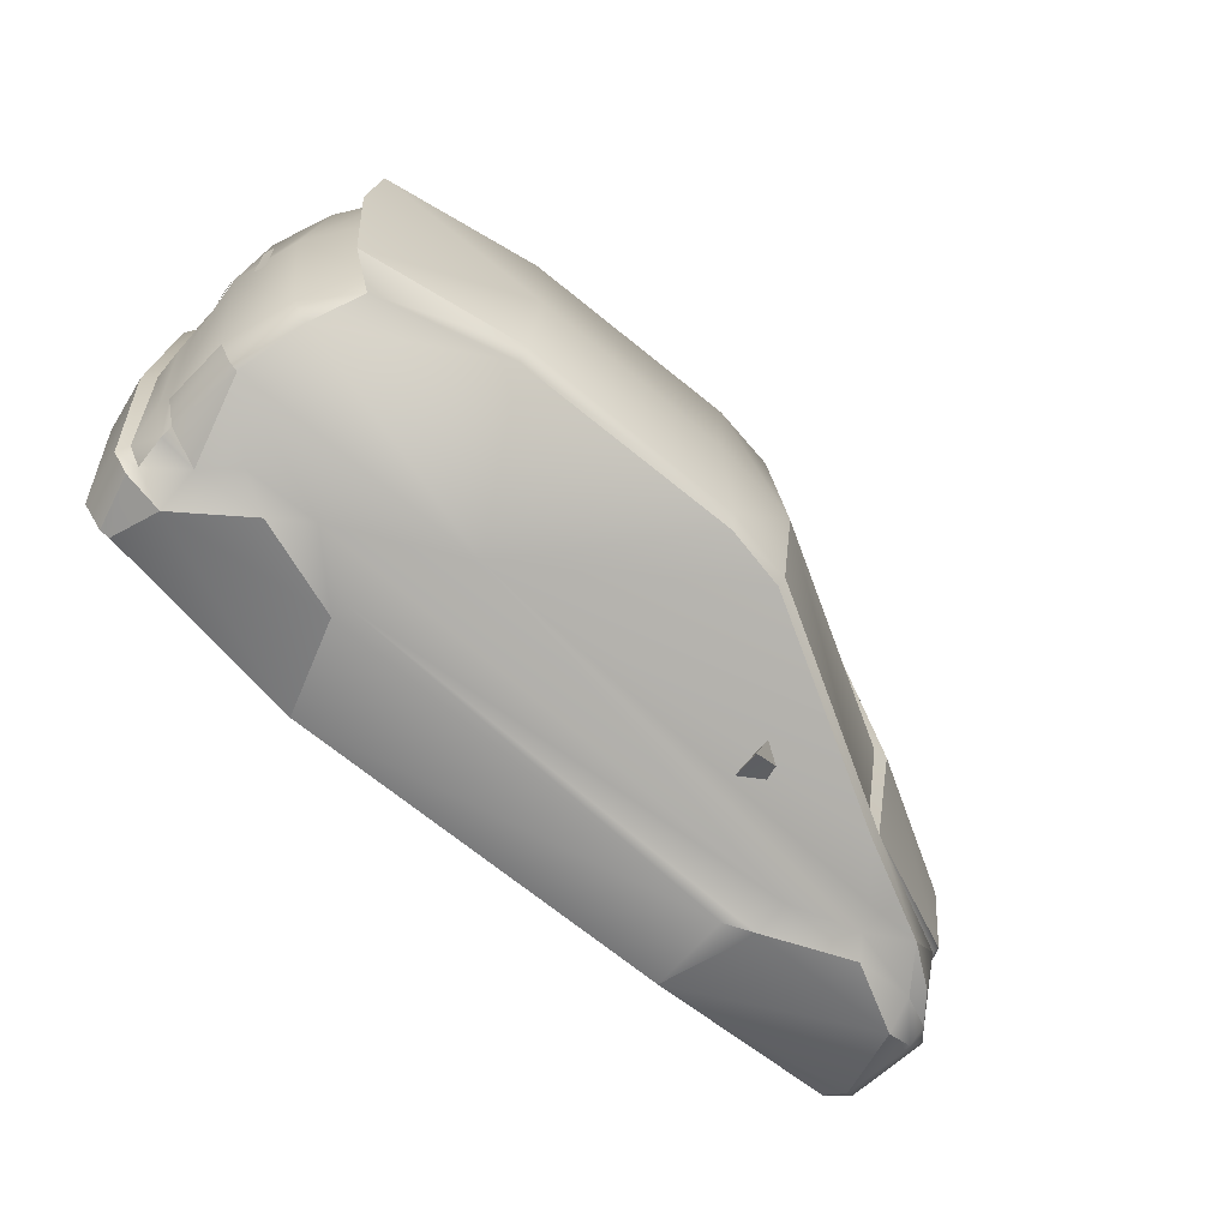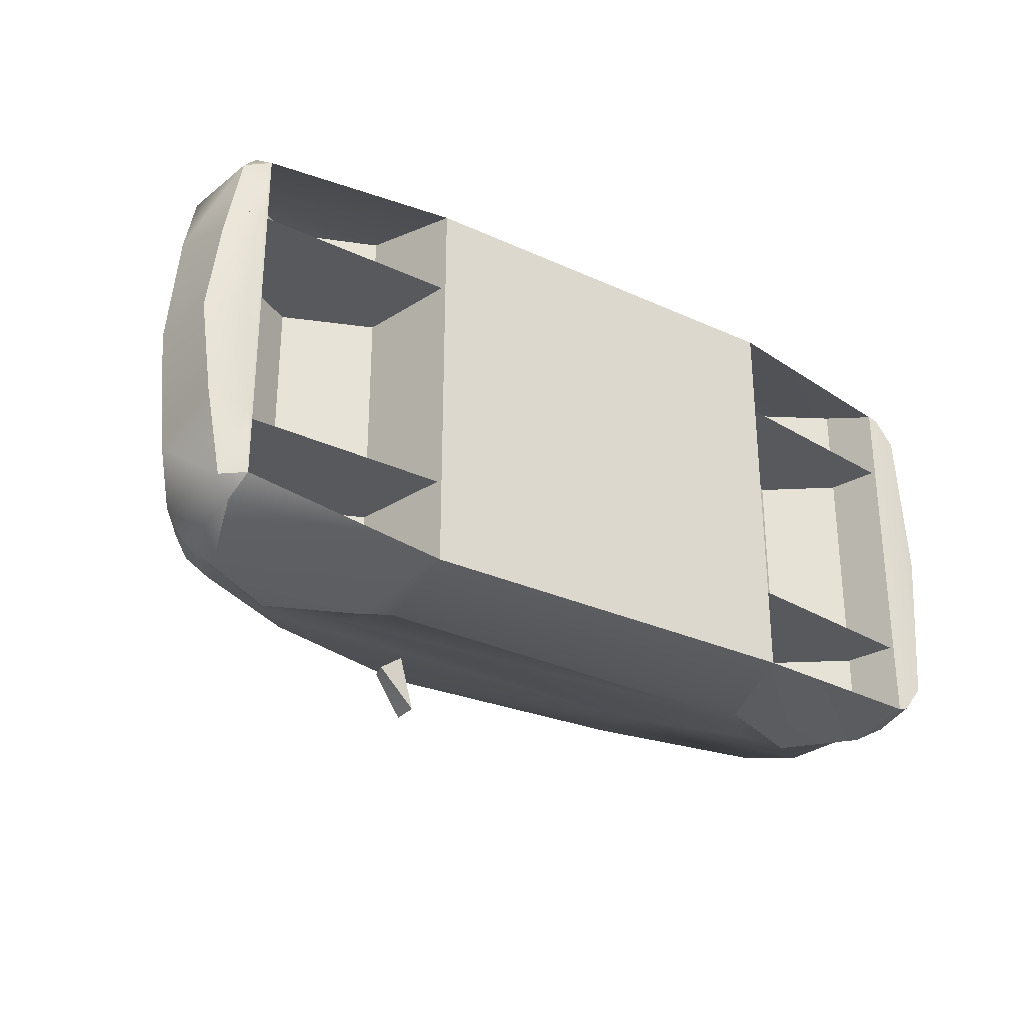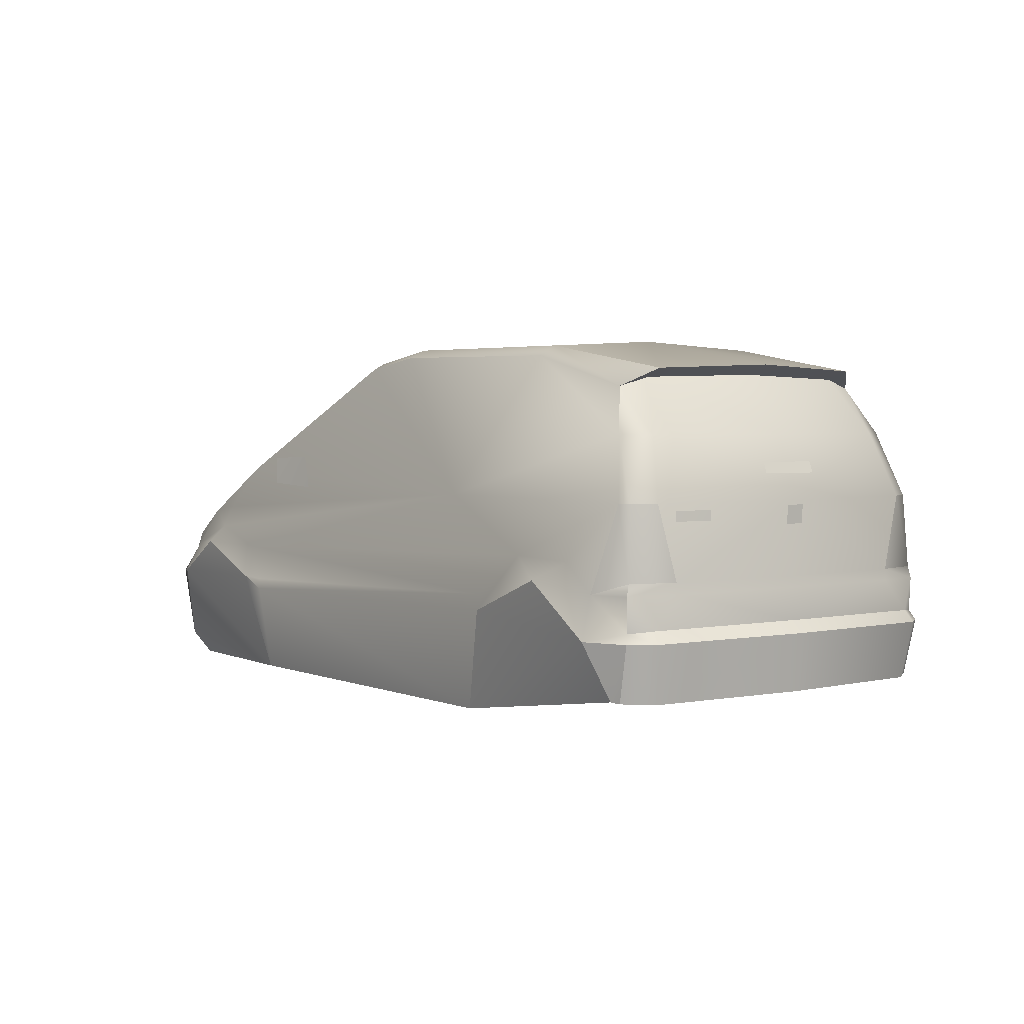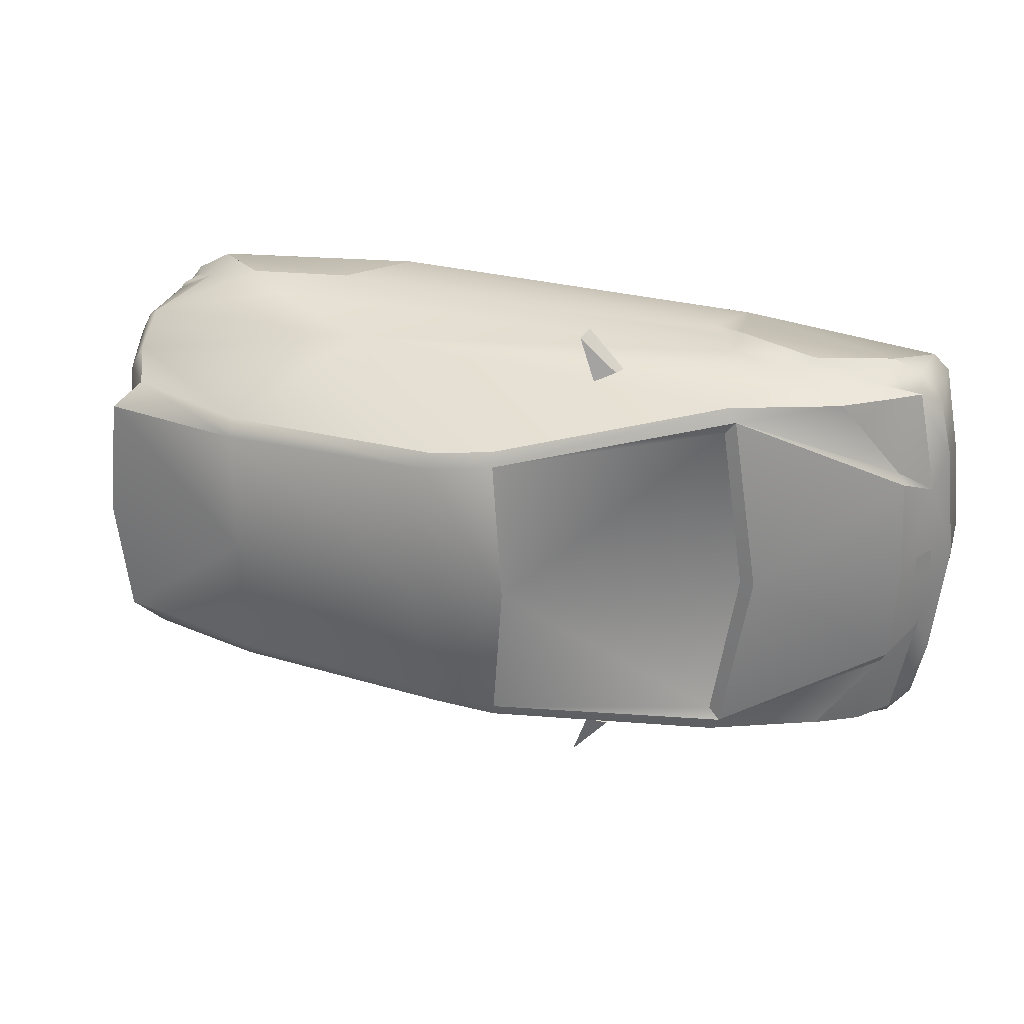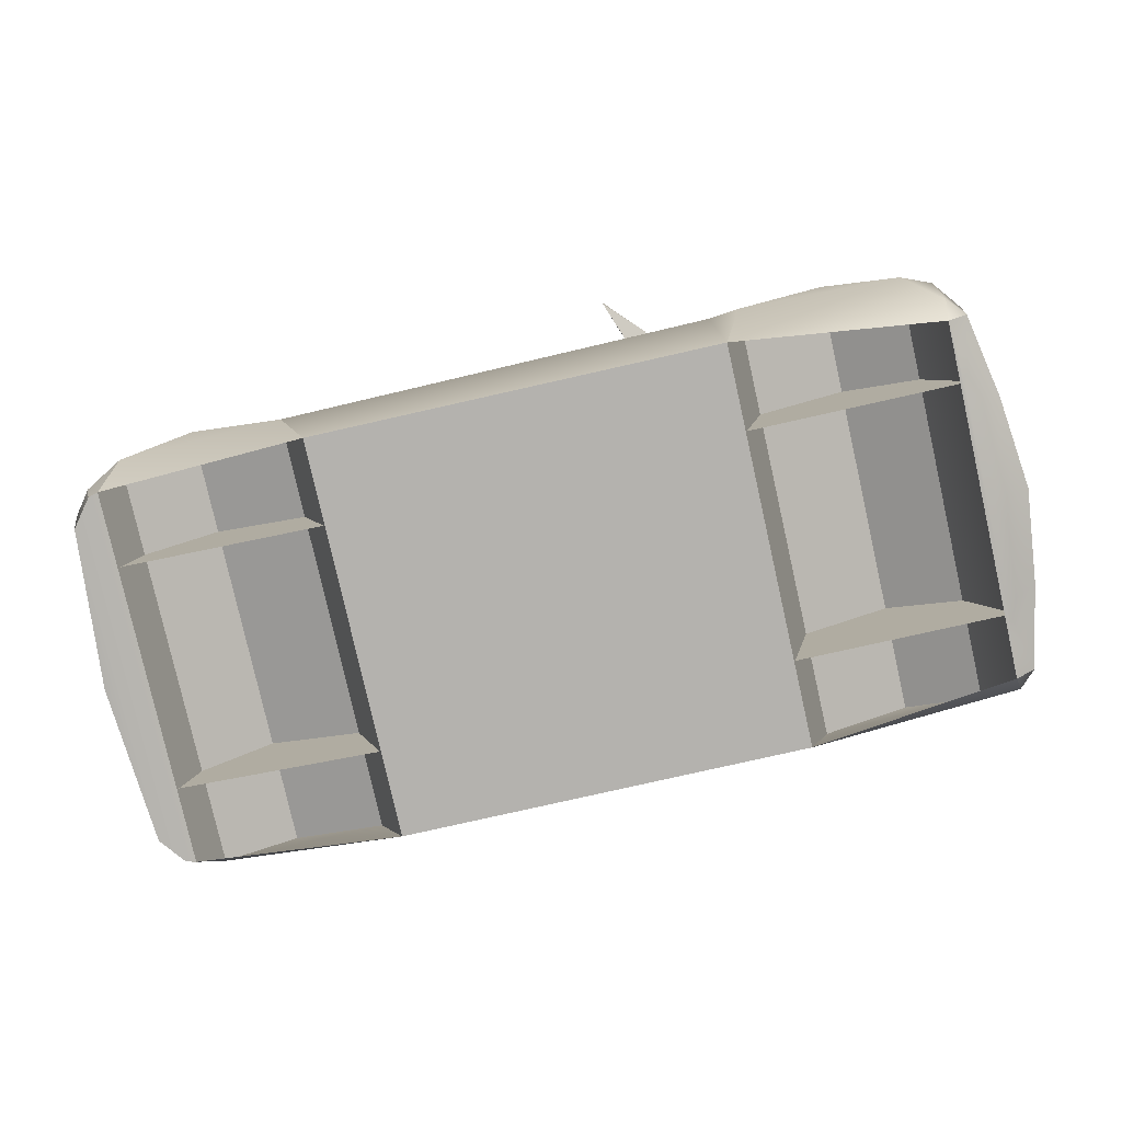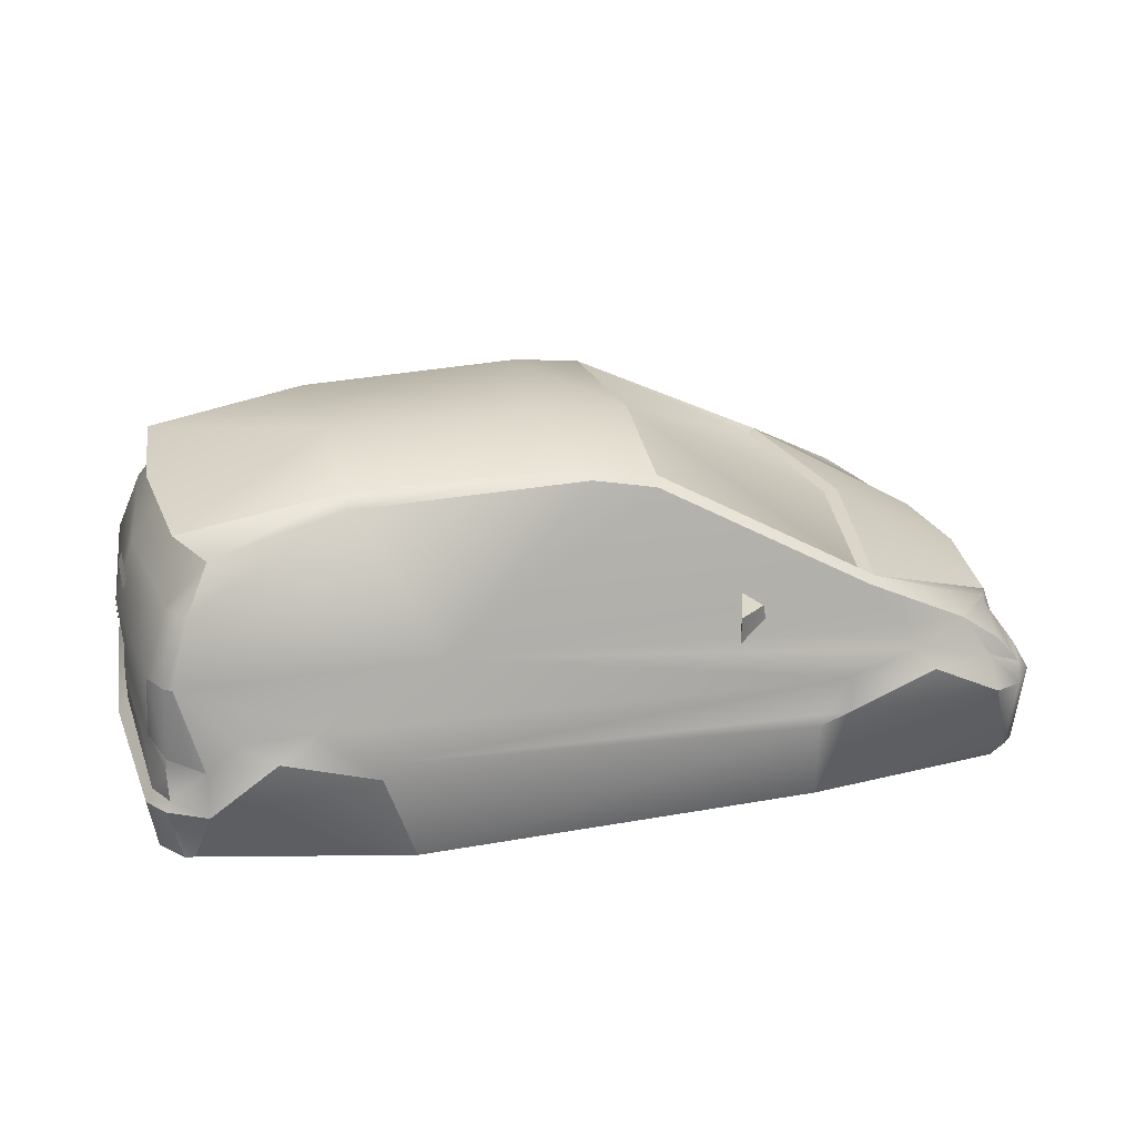
<metadata>
{"format":"obj","ext":"obj","renderer":"f3d","projection":"perspective","resolution":1024,"background":"white","views":[{"elev":-66.4,"azim":-40.2,"up":"+Y"},{"elev":-29.4,"azim":146.0,"up":"+Y"},{"elev":2.8,"azim":-126.0,"up":"+Z"},{"elev":27.9,"azim":22.6,"up":"+Y"},{"elev":-79.8,"azim":12.7,"up":"+Z"},{"elev":28.5,"azim":-15.0,"up":"+Z"}]}
</metadata>
<code>
o gm16n
v -69.35 1.411 3.92
v -69.53 -1.532 6.669
v -69.35 -1.532 3.92
v -69.53 1.411 6.669
v 68.53 1.973 -7.669
v 66.88 -2.239 -3.971
v 68.53 -2.239 -7.669
v 66.88 1.973 -3.971
v -67.58 20.98 4.752
v -68 14.89 6.243
v -68.07 14.89 4.752
v -67.5 20.98 6.243
v -69.43 -0.05085 7.308
v -66.16 -0.05085 16.75
v -59.75 -0.05085 25.52
v -63.15 -0.05085 26.97
v -36.58 -0.05085 31.16
v -5.256 -0.05085 31.34
v 9.306 -0.05085 29.34
v 42.26 -0.05085 10.76
v 44.51 -0.05085 10.95
v 65.28 -0.05085 -0.8727
v 69.56 -0.05085 -10.17
v 71 -0.05085 -11.61
v 69.72 -0.05085 -22.41
v 64.09 -0.05085 -25.65
v -69.71 -0.05085 -20.4
v -70.98 -0.05085 -11.81
v -69.31 -0.05085 -10.07
v -63.87 -28.25 7.318
v -60.9 -25.76 16.89
v -57.23 -22.75 23.69
v -37.25 -21.84 28.59
v -2.409 -22.51 29.05
v 6.933 -23.68 27.34
v 38.45 -29.18 9.98
v 60.3 -29.12 -2.528
v 64.38 -28.62 -7.446
v 67.16 -26.68 -10.26
v 65.57 -26.77 -22.92
v 62.38 -26.77 -25.64
v 59.19 -33.03 -9.48
v 48.08 -33.78 -3.438
v 34.79 -33.69 -8.899
v 31.15 -30.6 -24.92
v -31.11 -30.6 -24.92
v -36.02 -32.7 -9.441
v -50.58 -33.37 -3.942
v -60.71 -32.25 -11.88
v -63.12 -29.03 -20.27
v -64.6 -28.58 -20.4
v -66.5 -29 -11.97
v -65.8 -28.26 -10.59
v -63.39 -21.75 16.75
v -67.04 -23.85 7.308
v -58.2 -18.18 25.04
v -61.3 -18.74 26.25
v -37.25 -19.26 30.13
v -3.126 -20.26 30.31
v 39.93 -27.06 10.2
v 63.03 -17.19 -2.16
v 67.48 -12.29 -8.463
v 69.08 -17.92 -10.94
v 68.03 -14.07 -22.92
v 63 -15.72 -25.64
v -67.77 -24.5 -20.5
v -69.06 -25.61 -11.95
v -67.95 -24.99 -10.21
v 46.03 -31.9 -0.5532
v 35 -32.57 -3.554
v 30.1 -33.38 -10.92
v 58.51 -30.48 -4.407
v 7.369 -21.6 28.31
v 63.24 -29.53 -21.86
v 54.22 -28.89 1.945
v -25.65 -29.66 7.463
v -60.53 -30.56 -5.433
v -65.95 -28.44 -5.462
v -68.1 -20.39 -5.375
v -65.13 -27.38 7.298
v 44.12 -31.09 3.039
v 64.13 -15.47 -1.773
v 38.25 -25.04 10.25
v 63.63 -31.21 -9.867
v -44.79 -31.53 -0.7856
v 31.45 -32.75 -9.305
v -35.99 -32.27 -7.05
v -55.86 -31.15 -1.096
v 18.16 -30.15 7.26
v 20.59 -32.31 10.74
v 17.69 -31.1 12.57
v 21.07 -32.04 8.412
v 15.32 -37.85 8.276
v 15.32 -37.85 12.42
v -67.71 -4.62 12.83
v -68.33 -4.62 11.2
v -68.81 -0.05085 -3.68
v -67.6 -20.9 -3.71
v -65.69 -28.03 -3.729
v -69.33 -0.05085 -5.268
v -60.53 30.46 -5.433
v -60.71 32.15 -11.88
v -65.8 28.16 -10.59
v -65.95 28.34 -5.462
v -67.95 24.89 -10.21
v -68.1 20.29 -5.375
v -67.6 20.79 -3.71
v -67.04 23.75 7.308
v -65.69 27.93 -3.729
v -65.13 27.28 7.298
v -63.87 28.15 7.318
v -60.9 25.65 16.89
v -57.23 22.65 23.69
v -37.25 21.74 28.59
v -25.65 29.56 7.463
v -2.409 22.41 29.05
v 6.933 23.58 27.34
v 46.03 31.8 -0.5532
v 58.51 30.38 -4.407
v 48.08 33.68 -3.438
v 64.38 28.52 -7.446
v 63.63 31.1 -9.867
v 59.19 32.92 -9.48
v 68.03 13.97 -22.92
v 63 15.61 -25.64
v 62.38 26.67 -25.64
v 65.57 26.67 -22.92
v -66.5 28.9 -11.97
v -69.06 25.51 -11.95
v 44.12 30.99 3.039
v 34.79 33.59 -8.899
v 35 32.47 -3.554
v -44.79 31.42 -0.7856
v -55.86 31.05 -1.096
v 31.45 32.64 -9.305
v -35.99 32.17 -7.05
v -50.58 33.26 -3.942
v -36.02 32.6 -9.441
v 38.45 29.08 9.98
v 63.24 29.43 -21.86
v 67.16 26.57 -10.26
v 38.25 24.94 10.25
v 39.93 26.96 10.2
v 7.369 21.5 28.31
v 67.48 12.19 -8.463
v 63.03 17.09 -2.16
v 64.13 15.37 -1.773
v 54.22 28.79 1.945
v -58.2 18.08 25.04
v -61.3 18.63 26.25
v 60.3 29.01 -2.528
v -3.126 20.15 30.31
v 30.1 33.28 -10.92
v 31.15 30.49 -24.92
v -31.11 30.49 -24.92
v -63.12 28.93 -20.27
v -64.6 28.48 -20.4
v -63.39 21.65 16.75
v -37.25 19.16 30.13
v 69.08 17.82 -10.94
v -67.77 24.4 -20.5
v -67.71 4.519 12.83
v -68.33 4.519 11.2
v 18.16 30.05 7.26
v 21.07 31.94 8.412
v 20.59 32.21 10.74
v 17.69 31 12.57
v 15.32 37.75 8.276
v 15.32 37.75 12.42
v 30.31 17.32 -24.09
v -63.95 17.32 -19.53
v 57.99 17.32 -3.719
v -37.32 17.32 -3.719
v 35.76 17.32 -2.141
v -57.81 17.32 -3.187
v 64.83 17.32 -24.44
v -30.66 17.32 -24.09
v 30.31 -17.42 -24.09
v 64.83 -17.42 -24.44
v 57.99 -17.42 -3.719
v 35.76 -17.42 -2.141
v -63.95 -17.42 -19.53
v -30.66 -17.42 -24.09
v -37.32 -17.42 -3.719
v -57.81 -17.42 -3.187
v 60.3 -29.18 -2.525
v 64.39 -28.69 -7.454
v 63.03 -17.23 -2.156
v 67.5 -12.32 -8.473
v 58.5 -30.55 -4.408
v 54.2 -28.96 1.958
v 58.5 30.45 -4.408
v 64.39 28.58 -7.454
v 67.5 12.21 -8.473
v 63.03 17.12 -2.156
v 54.2 28.86 1.958
v 60.3 29.08 -2.525
v -63.87 -28.28 7.323
v -67.05 -23.87 7.314
v -60.52 -30.59 -5.439
v -65.13 -27.41 7.304
v -67.6 -20.92 -3.715
v -65.69 -28.06 -3.734
v -60.52 30.48 -5.439
v -67.6 20.81 -3.715
v -67.05 23.77 7.314
v -65.69 27.96 -3.734
v -65.13 27.31 7.304
v -63.87 28.18 7.323
f 161 66 27
f 125 26 65
f 161 51 66
f 157 50 51
f 50 102 49
f 137 49 102
f 137 47 48
f 138 46 47
f 154 46 155
f 154 44 45
f 120 44 131
f 120 42 43
f 123 74 42
f 126 74 140
f 41 125 65
f 171 173 177
f 170 172 176
f 182 184 185
f 178 180 181
f 77 99 78
f 109 101 104
f 72 38 37
f 75 37 61
f 72 37 75
f 121 119 151
f 151 148 146
f 151 119 148
f 71 45 44
f 72 43 42
f 70 43 69
f 74 41 40
f 81 75 36
f 32 57 56
f 53 52 49
f 77 88 30
f 80 30 31
f 60 61 82
f 82 61 62
f 73 60 83
f 84 39 38
f 84 42 74
f 88 48 85
f 70 44 43
f 69 81 76
f 43 72 69
f 76 31 30
f 78 53 77
f 79 68 78
f 68 53 78
f 53 49 77
f 154 153 131
f 120 119 123
f 120 132 118
f 126 140 127
f 148 130 139
f 150 113 149
f 128 103 102
f 134 101 111
f 111 110 112
f 146 143 147
f 146 147 145
f 143 144 142
f 141 122 121
f 123 122 140
f 137 134 133
f 131 132 120
f 130 118 115
f 119 120 118
f 112 115 111
f 103 104 101
f 105 106 104
f 103 105 104
f 102 103 101
f 93 89 92
f 90 91 94
f 164 168 165
f 167 166 169
f 50 46 49
f 156 102 155
f 78 98 79
f 99 55 98
f 99 30 80
f 107 104 106
f 108 109 107
f 109 111 101
f 38 61 37
f 146 121 151
f 79 29 68
f 28 68 29
f 66 52 67
f 66 28 27
f 64 26 25
f 40 63 39
f 24 64 25
f 38 63 62
f 62 24 23
f 22 62 23
f 60 75 61
f 21 82 22
f 83 21 20
f 19 83 20
f 59 19 18
f 33 59 58
f 58 18 17
f 32 58 57
f 57 17 16
f 32 54 31
f 15 57 16
f 14 56 15
f 54 80 31
f 13 54 14
f 52 50 49
f 39 74 40
f 71 46 45
f 71 87 47
f 44 86 71
f 36 73 35
f 73 34 35
f 70 76 85
f 48 77 49
f 75 69 72
f 76 36 35
f 47 85 48
f 70 87 86
f 30 85 76
f 67 53 68
f 40 65 64
f 72 84 38
f 76 34 33
f 31 33 32
f 98 13 97
f 79 97 100
f 29 106 105
f 28 105 129
f 128 161 129
f 28 161 27
f 26 124 25
f 160 127 141
f 24 124 160
f 121 160 141
f 24 145 23
f 22 145 147
f 148 143 146
f 21 147 143
f 21 142 20
f 142 19 20
f 19 152 18
f 114 152 116
f 18 159 17
f 113 159 114
f 17 150 16
f 158 113 112
f 15 150 149
f 14 149 158
f 158 110 108
f 13 158 108
f 156 128 102
f 141 140 122
f 155 153 154
f 153 136 135
f 131 135 132
f 139 144 143
f 144 116 152
f 115 132 133
f 137 101 134
f 148 118 130
f 115 139 130
f 133 138 137
f 132 136 133
f 111 133 134
f 103 129 105
f 125 127 124
f 119 122 123
f 116 115 114
f 112 114 115
f 13 107 97
f 97 106 100
f 93 90 94
f 93 91 89
f 89 90 92
f 96 162 163
f 168 166 165
f 168 167 169
f 164 166 167
f 49 47 48
f 42 44 45
f 45 74 42
f 102 138 155
f 123 131 120
f 140 154 123
f 9 10 12
f 3 4 1
f 7 8 6
f 190 187 186
f 191 186 188
f 190 186 191
f 193 192 197
f 197 196 195
f 197 192 196
f 187 188 186
f 195 193 197
f 203 199 202
f 203 198 201
f 206 207 205
f 207 209 204
f 161 157 51
f 157 156 50
f 50 156 102
f 137 48 49
f 137 138 47
f 138 155 46
f 154 45 46
f 154 131 44
f 120 43 44
f 120 123 42
f 123 140 74
f 126 41 74
f 41 126 125
f 171 175 173
f 170 174 172
f 182 183 184
f 178 179 180
f 78 99 98
f 99 80 55
f 99 77 30
f 107 109 104
f 108 110 109
f 109 110 111
f 38 62 61
f 146 145 121
f 79 100 29
f 28 67 68
f 66 51 52
f 66 67 28
f 64 65 26
f 40 64 63
f 24 63 64
f 38 39 63
f 62 63 24
f 22 82 62
f 60 36 75
f 21 60 82
f 83 60 21
f 19 73 83
f 59 73 19
f 33 34 59
f 58 59 18
f 32 33 58
f 57 58 17
f 32 56 54
f 15 56 57
f 14 54 56
f 54 55 80
f 13 55 54
f 52 51 50
f 39 84 74
f 71 47 46
f 71 86 87
f 44 70 86
f 36 60 73
f 73 59 34
f 70 69 76
f 48 88 77
f 75 81 69
f 76 81 36
f 47 87 85
f 70 85 87
f 30 88 85
f 67 52 53
f 40 41 65
f 72 42 84
f 76 35 34
f 31 76 33
f 98 55 13
f 79 98 97
f 29 100 106
f 28 29 105
f 128 157 161
f 28 129 161
f 26 125 124
f 160 124 127
f 24 25 124
f 121 145 160
f 24 160 145
f 22 23 145
f 148 139 143
f 21 22 147
f 21 143 142
f 142 144 19
f 19 144 152
f 114 159 152
f 18 152 159
f 113 150 159
f 17 159 150
f 158 149 113
f 15 16 150
f 14 15 149
f 158 112 110
f 13 14 158
f 156 157 128
f 141 127 140
f 155 138 153
f 153 138 136
f 131 153 135
f 139 117 144
f 144 117 116
f 115 118 132
f 137 102 101
f 148 119 118
f 115 117 139
f 133 136 138
f 132 135 136
f 111 115 133
f 103 128 129
f 125 126 127
f 119 121 122
f 116 117 115
f 112 113 114
f 13 108 107
f 97 107 106
f 93 92 90
f 93 94 91
f 89 91 90
f 96 95 162
f 168 169 166
f 168 164 167
f 164 165 166
f 49 46 47
f 42 43 44
f 45 41 74
f 102 137 138
f 123 154 131
f 140 126 154
f 9 11 10
f 3 2 4
f 7 5 8
f 187 189 188
f 195 194 193
f 203 201 199
f 203 200 198
f 206 208 207
f 207 208 209

</code>
